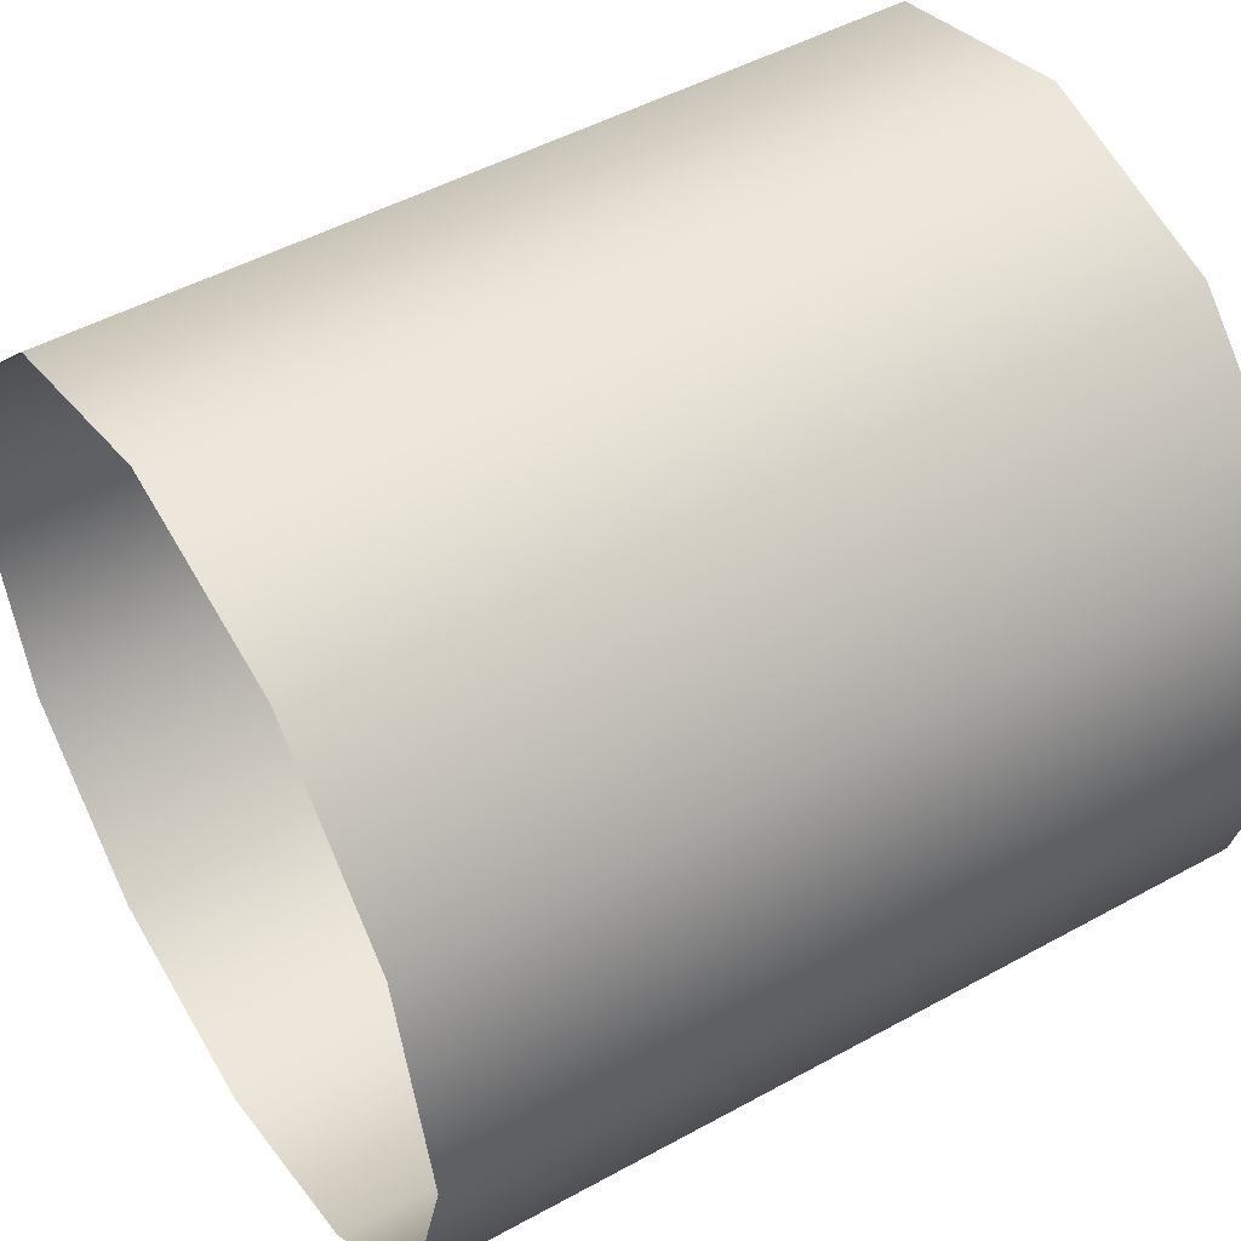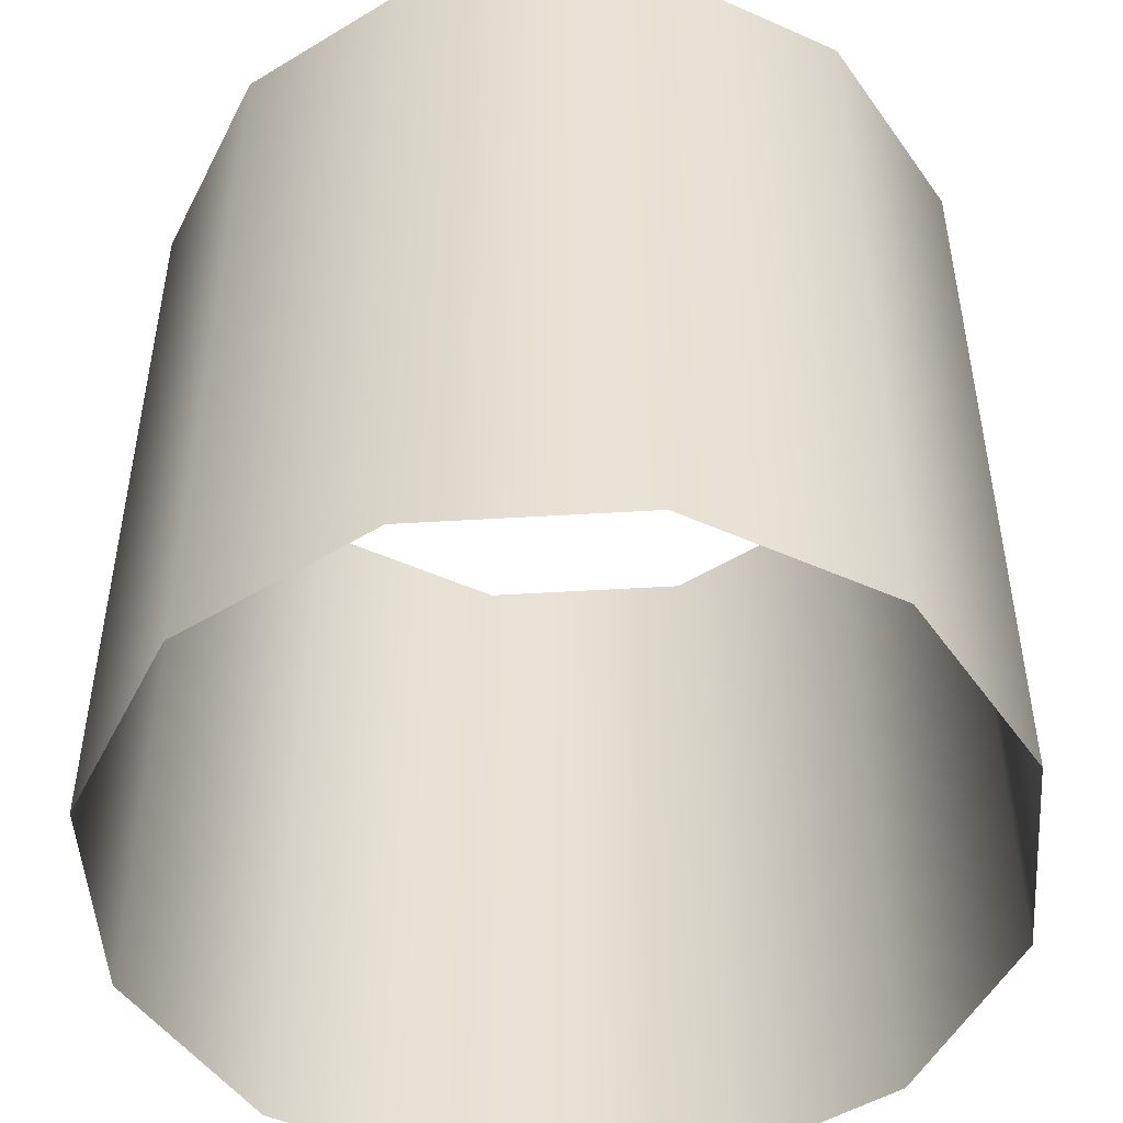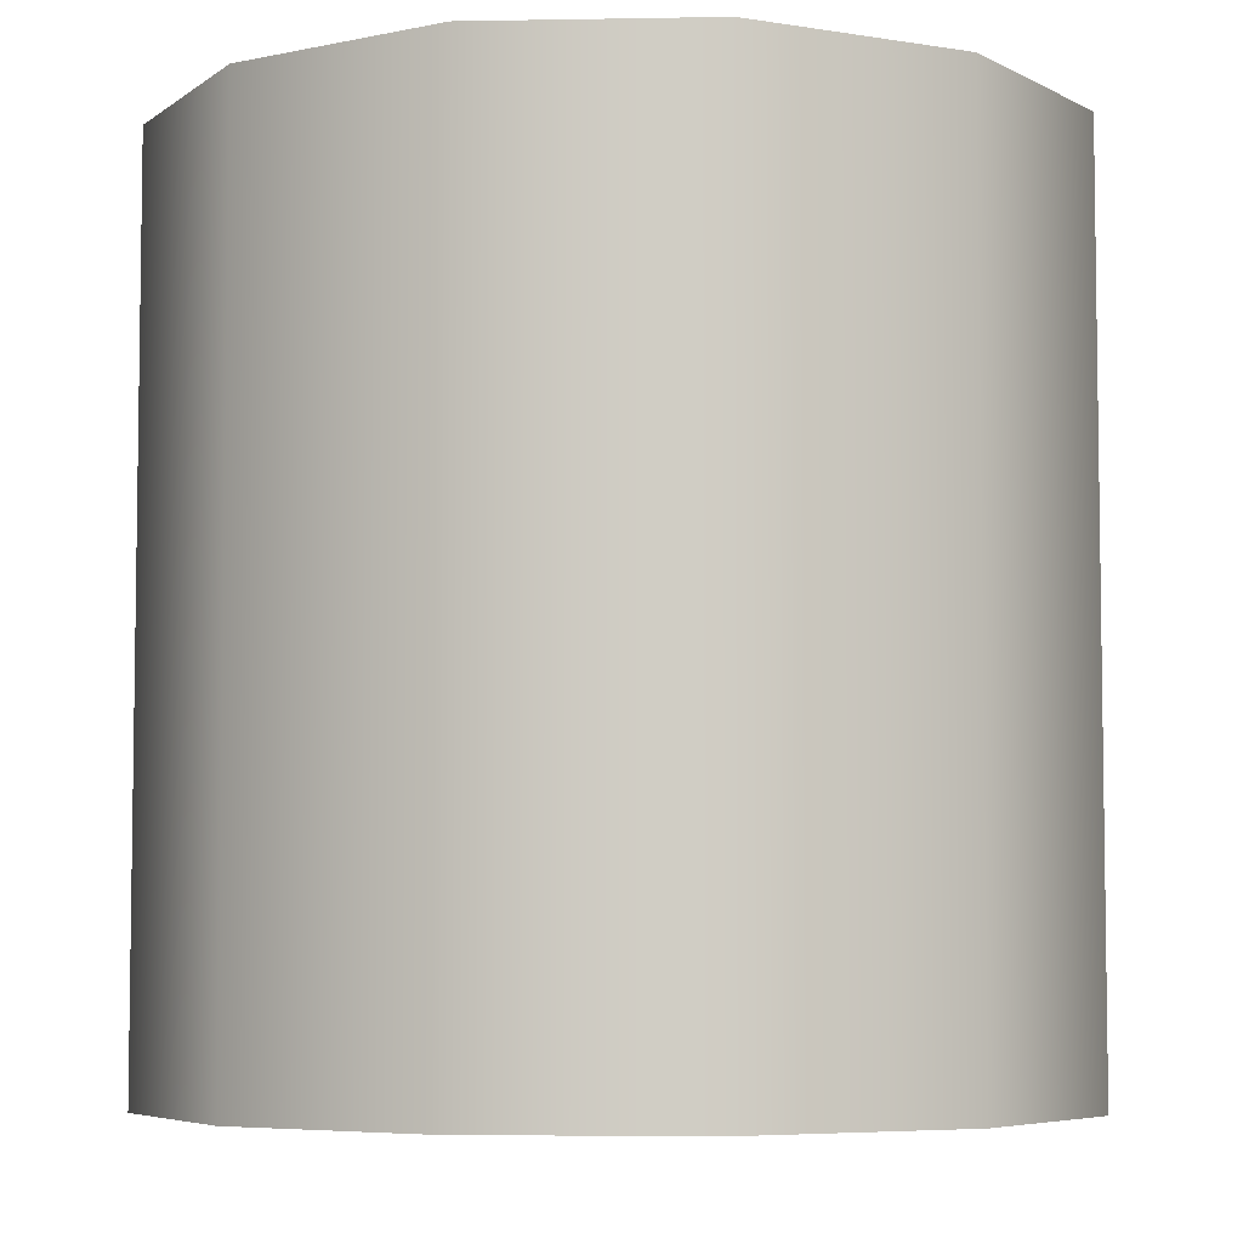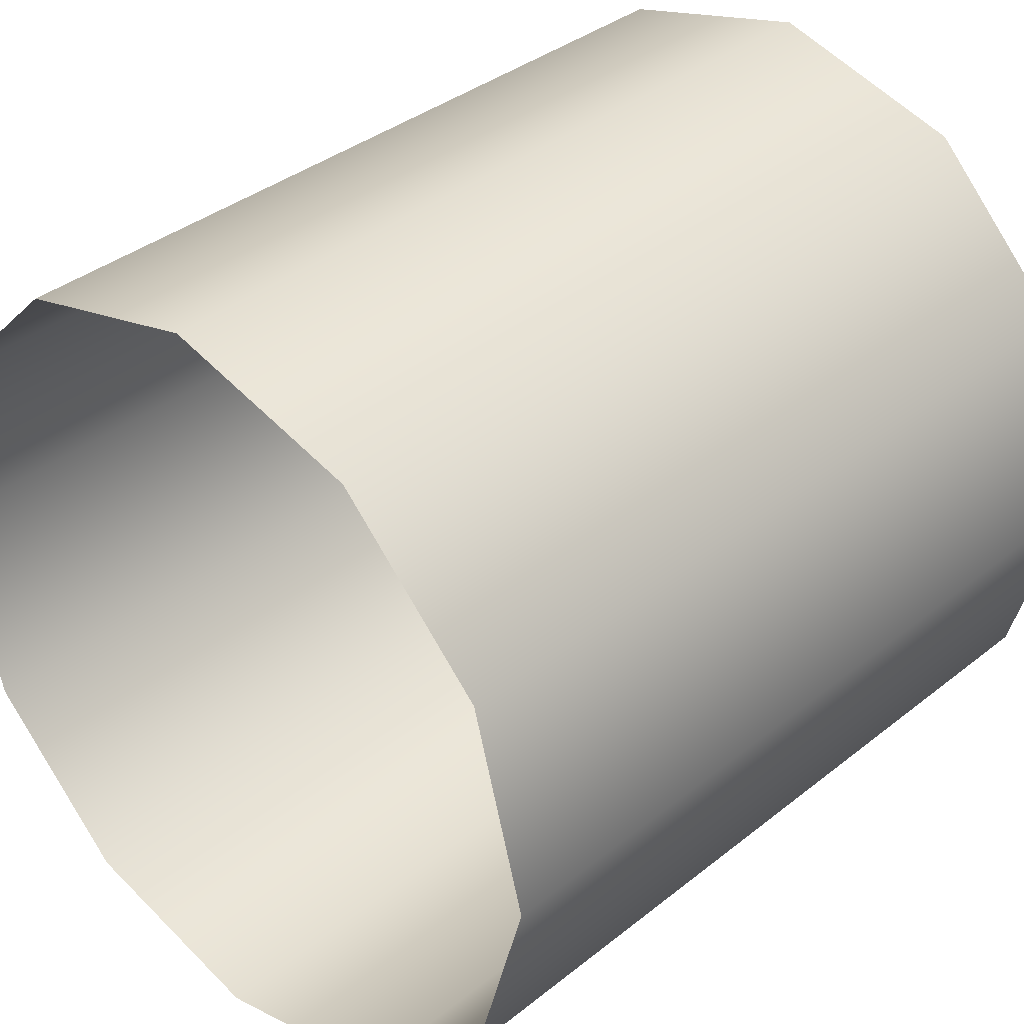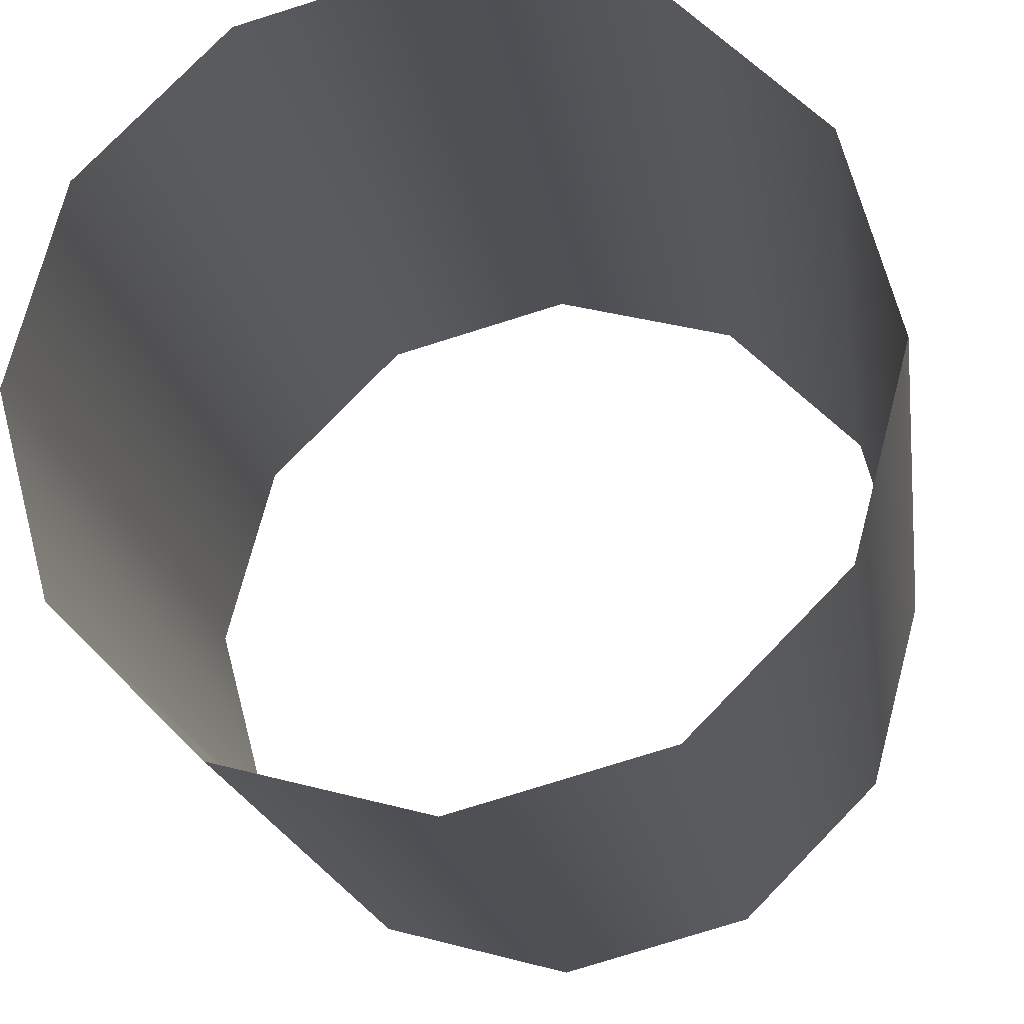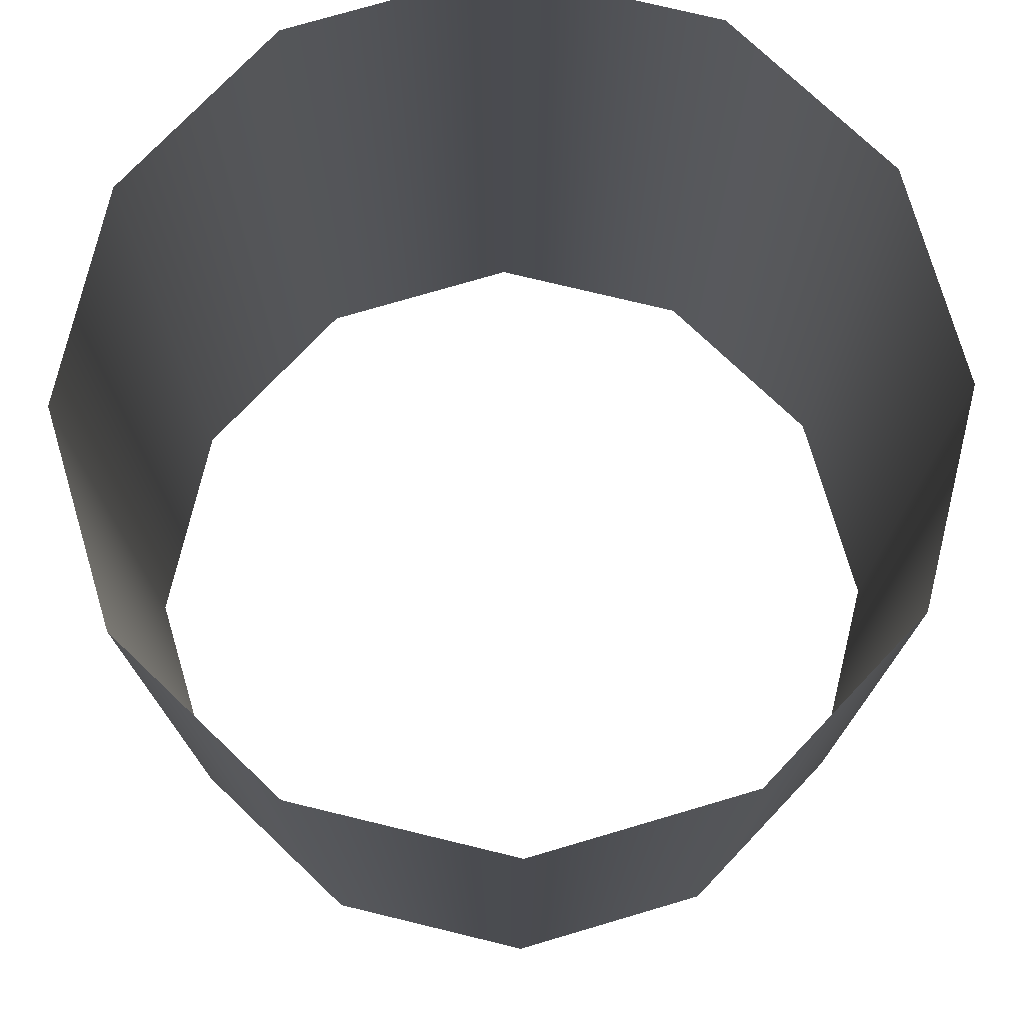
<metadata>
{"format":"obj","ext":"obj","renderer":"f3d","projection":"perspective","resolution":1024,"background":"white","views":[{"elev":48.6,"azim":58.4,"up":"+Z"},{"elev":-49.4,"azim":78.8,"up":"+Y"},{"elev":-5.7,"azim":-71.8,"up":"+Y"},{"elev":36.8,"azim":44.2,"up":"+Z"},{"elev":-19.0,"azim":8.6,"up":"+Z"},{"elev":75.4,"azim":28.6,"up":"+Y"}]}
</metadata>
<code>
v  50 100 86.6
v  0 100 100
v  50 -100 86.6
v  0 -100 100
v  86.6 100 50
v  86.6 -100 50
v  100 100 0
v  100 -100 0
v  86.6 100 -50
v  86.6 -100 -50
v  50 100 -86.6
v  50 -100 -86.6
v  0 100 -100
v  0 -100 -100
v  -50 100 -86.6
v  -50 -100 -86.6
v  -86.6 100 -50
v  -86.6 -100 -50
v  -100 100 0
v  -100 -100 0
v  -86.6 100 50
v  -86.6 -100 50
v  -50 100 86.6
v  -50 -100 86.6
g obj1
f 1 2 3
f 4 3 2
f 5 1 6
f 3 6 1
f 7 5 8
f 6 8 5
f 9 7 10
f 8 10 7
f 11 9 12
f 10 12 9
f 13 11 14
f 12 14 11
f 15 13 16
f 14 16 13
f 17 15 18
f 16 18 15
f 19 17 20
f 18 20 17
f 21 19 22
f 20 22 19
f 23 21 24
f 22 24 21
f 2 23 4
f 24 4 23

</code>
